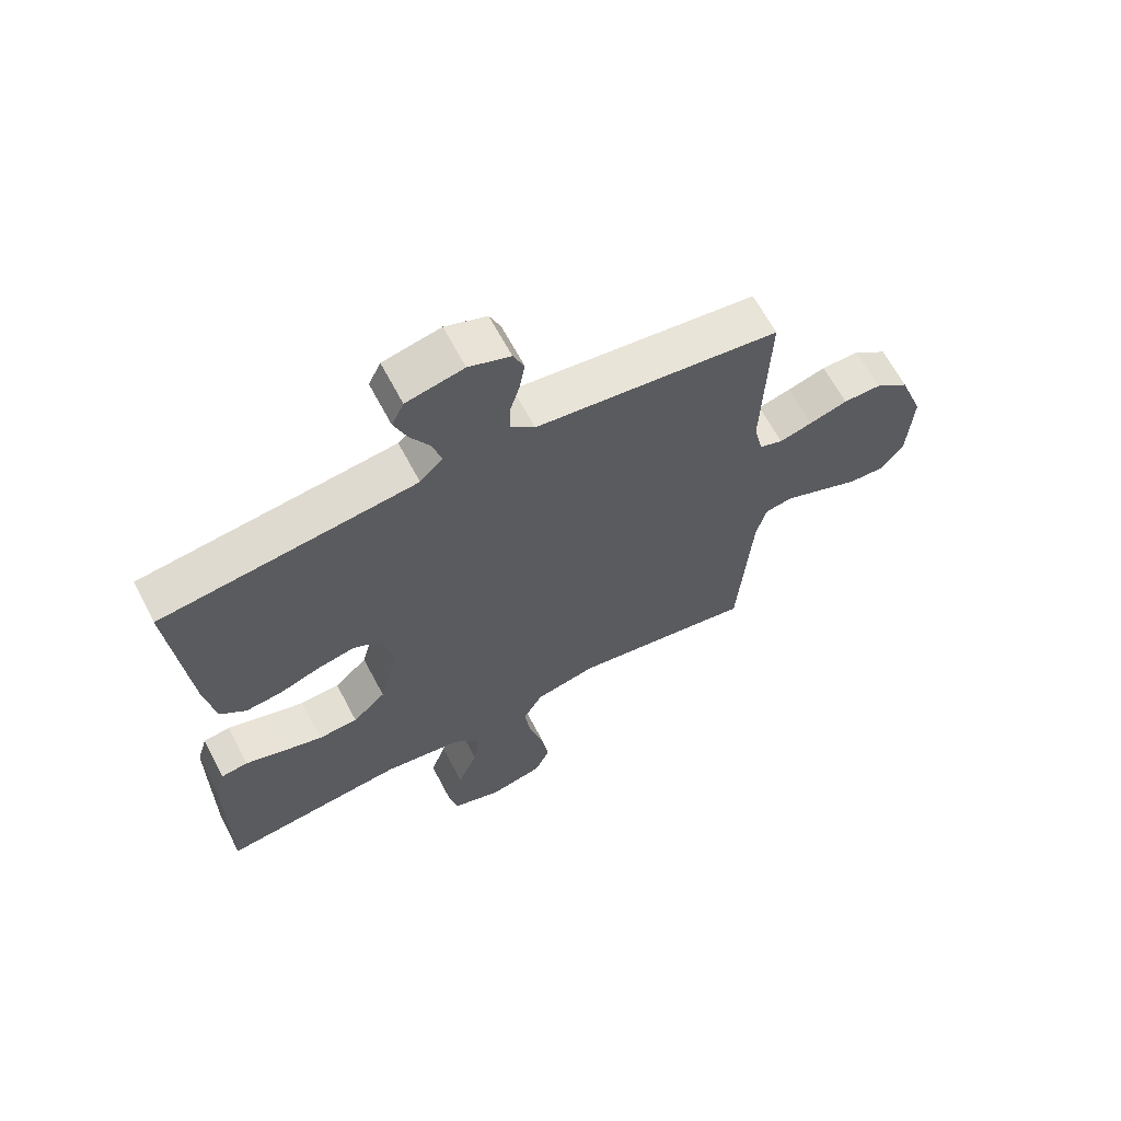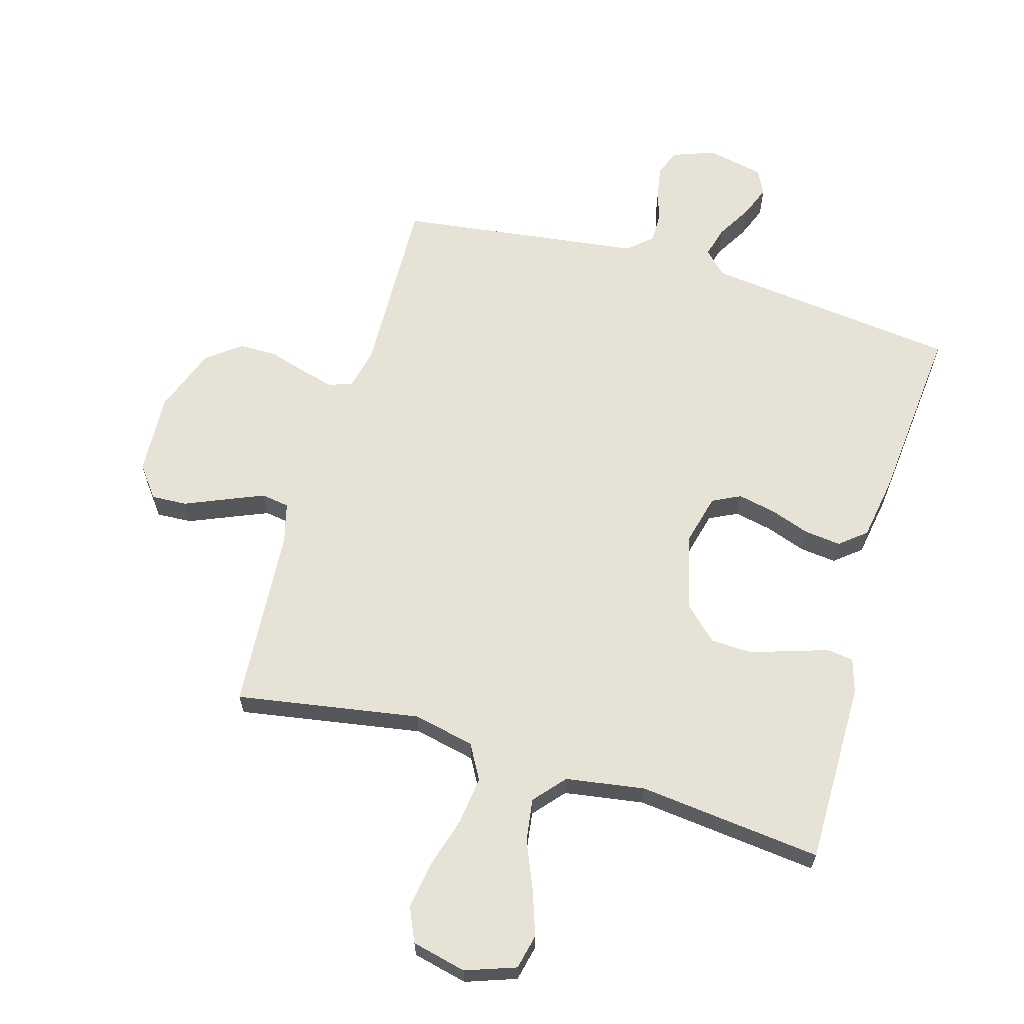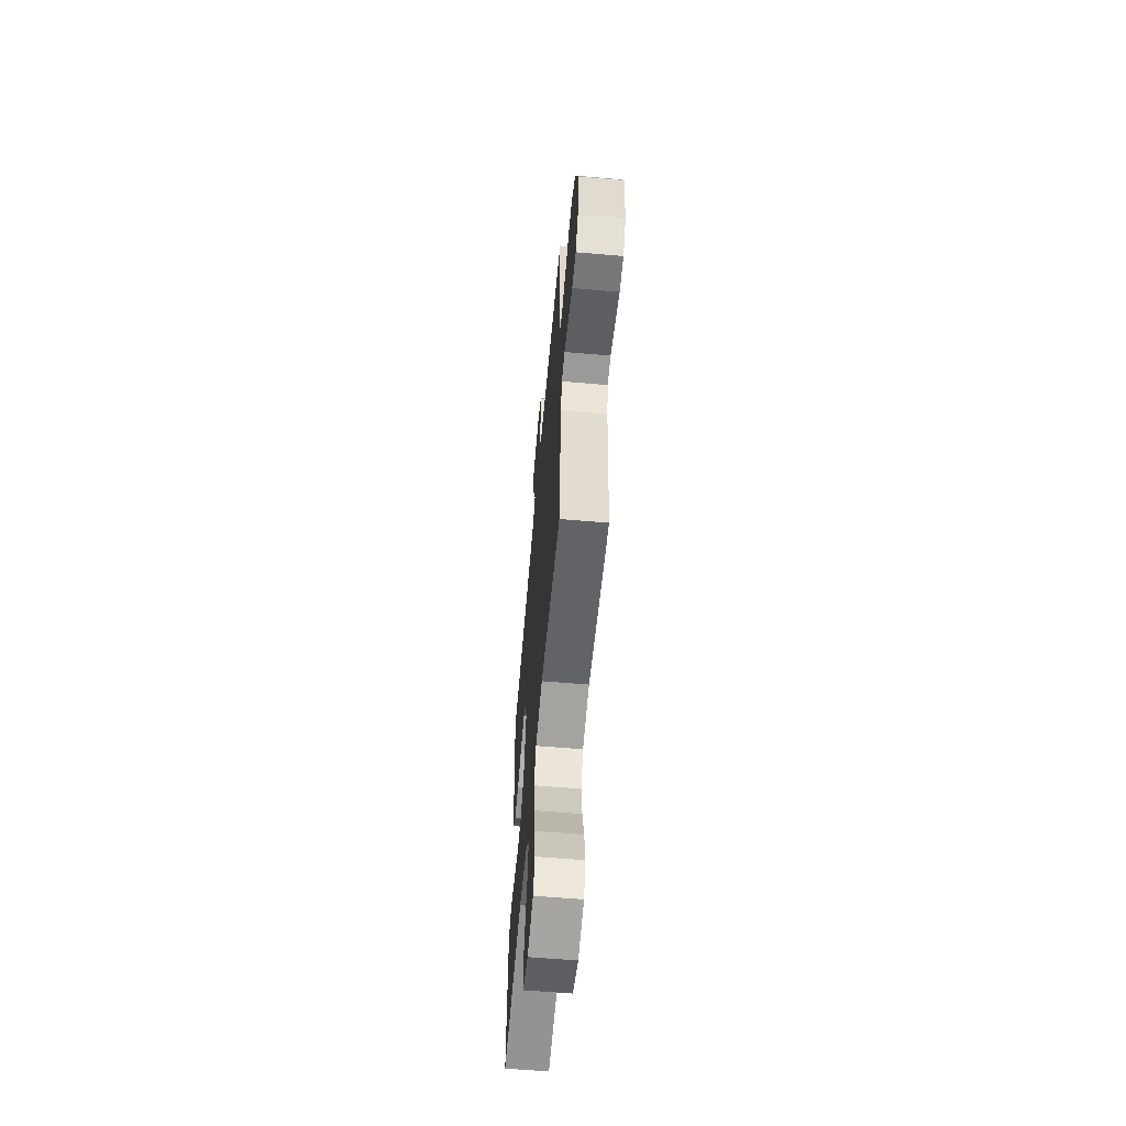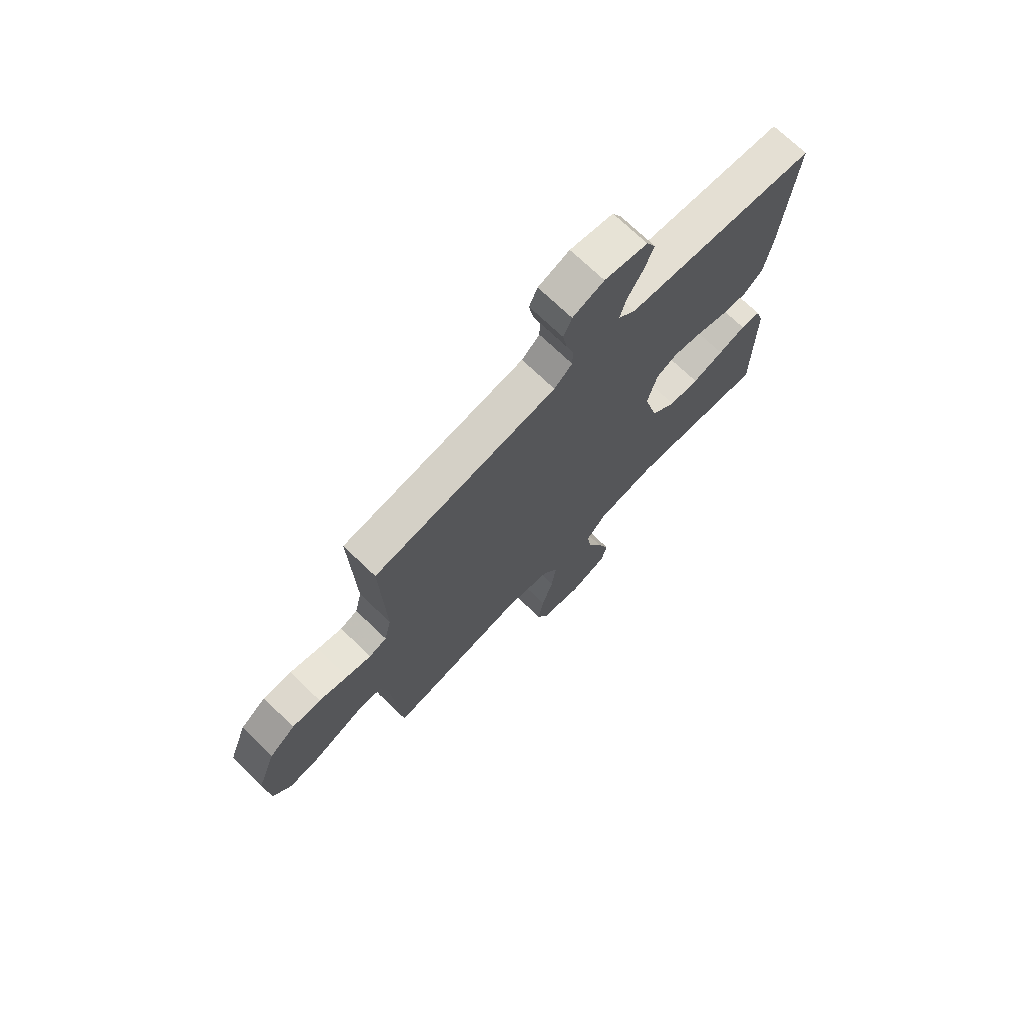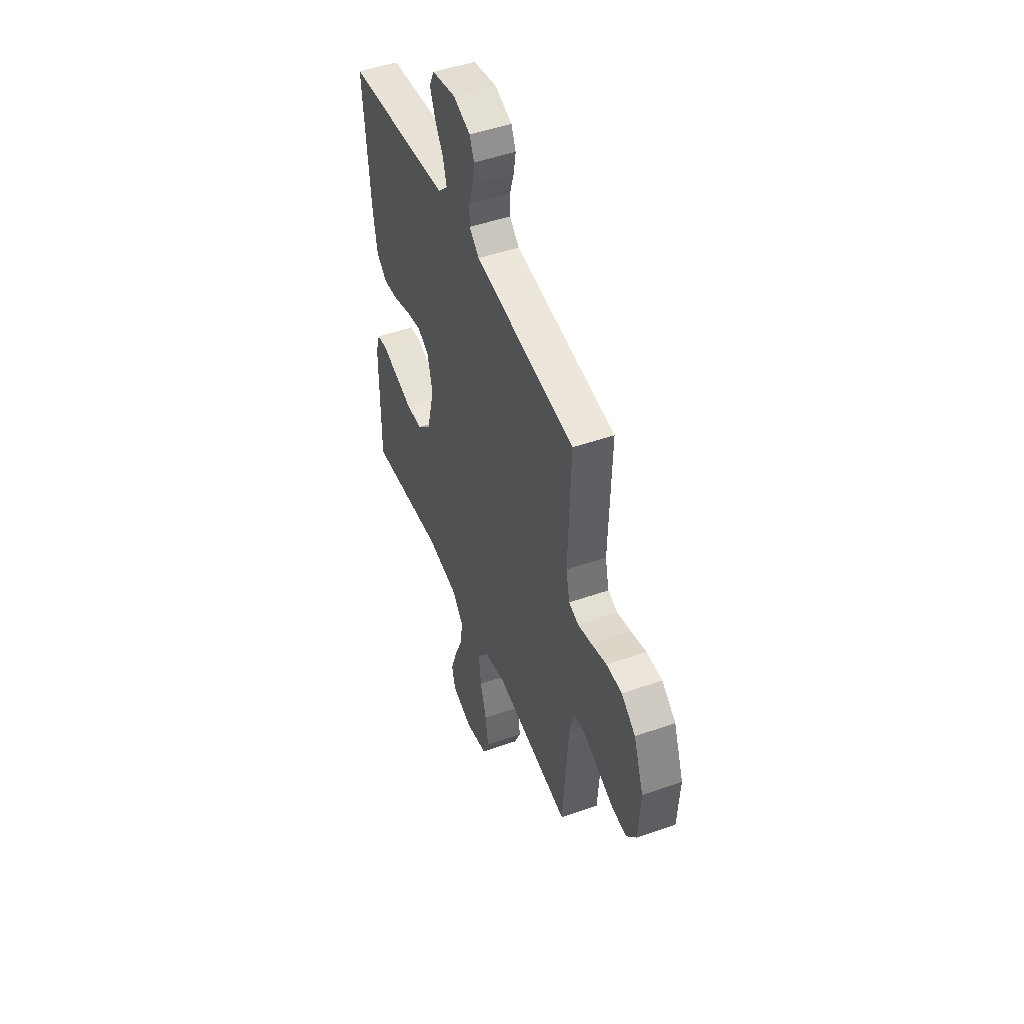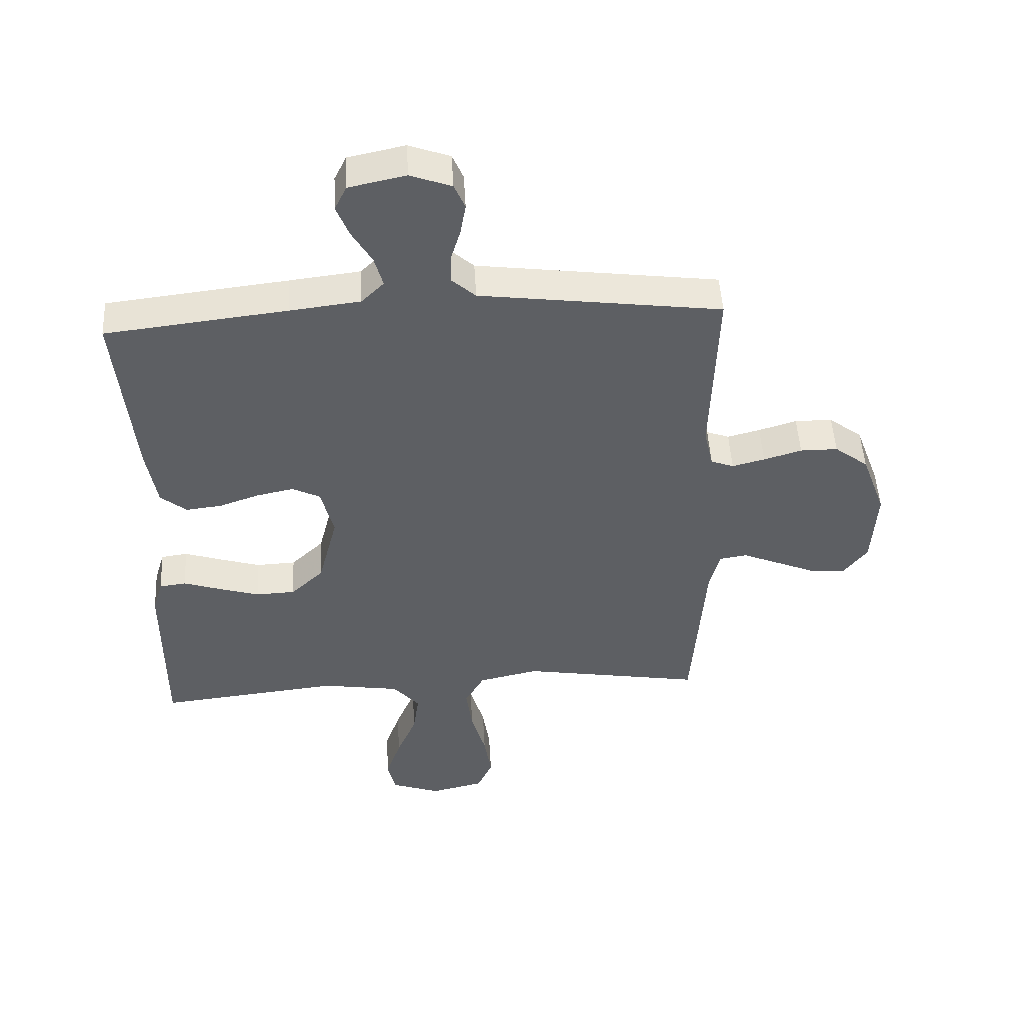
<metadata>
{"format":"obj","ext":"obj","renderer":"f3d","projection":"perspective","resolution":1024,"background":"white","views":[{"elev":64.9,"azim":-27.8,"up":"+Z"},{"elev":63.6,"azim":-163.8,"up":"+Y"},{"elev":-60.5,"azim":85.0,"up":"+Z"},{"elev":72.2,"azim":133.8,"up":"+Z"},{"elev":48.3,"azim":68.5,"up":"+Z"},{"elev":49.1,"azim":-3.2,"up":"+Z"}]}
</metadata>
<code>
v -0.5 0.07 0.5
v -0.2 0.07 0.535
v -0.083 0.07 0.549
v -0.046 0.07 0.586
v -0.06 0.07 0.637
v -0.093 0.07 0.693
v -0.114 0.07 0.746
v -0.094 0.07 0.787
v 0 0.07 0.807
v 0.068 0.07 0.782
v 0.086 0.07 0.74
v 0.077 0.07 0.688
v 0.061 0.07 0.635
v 0.061 0.07 0.587
v 0.1 0.07 0.552
v 0.2 0.07 0.539
v 0.5 0.07 0.5
v 0.49 0.07 0.2
v 0.505 0.07 0.133
v 0.543 0.07 0.119
v 0.597 0.07 0.133
v 0.66 0.07 0.152
v 0.722 0.07 0.152
v 0.778 0.07 0.109
v 0.818 0.07 0
v 0.81 0.07 -0.133
v 0.771 0.07 -0.184
v 0.713 0.07 -0.181
v 0.647 0.07 -0.153
v 0.585 0.07 -0.127
v 0.539 0.07 -0.134
v 0.522 0.07 -0.2
v 0.5 0.07 -0.5
v 0.2 0.07 -0.45
v 0.1 0.07 -0.472
v 0.068 0.07 -0.529
v 0.078 0.07 -0.607
v 0.102 0.07 -0.691
v 0.114 0.07 -0.768
v 0.089 0.07 -0.824
v 0 0.07 -0.845
v -0.082 0.07 -0.816
v -0.095 0.07 -0.759
v -0.07 0.07 -0.686
v -0.037 0.07 -0.608
v -0.027 0.07 -0.538
v -0.071 0.07 -0.487
v -0.2 0.07 -0.467
v -0.5 0.07 -0.5
v -0.499 0.07 -0.2
v -0.482 0.07 -0.144
v -0.438 0.07 -0.138
v -0.378 0.07 -0.158
v -0.309 0.07 -0.179
v -0.244 0.07 -0.176
v -0.19 0.07 -0.125
v -0.158 0.07 0
v -0.179 0.07 0.084
v -0.225 0.07 0.107
v -0.287 0.07 0.094
v -0.352 0.07 0.071
v -0.412 0.07 0.064
v -0.455 0.07 0.099
v -0.472 0.07 0.2
v -0.5 0 0.5
v -0.2 0 0.535
v -0.083 0 0.549
v -0.046 0 0.586
v -0.06 0 0.637
v -0.093 0 0.693
v -0.114 0 0.746
v -0.094 0 0.787
v 0 0 0.807
v 0.068 0 0.782
v 0.086 0 0.74
v 0.077 0 0.688
v 0.061 0 0.635
v 0.061 0 0.587
v 0.1 0 0.552
v 0.2 0 0.539
v 0.5 0 0.5
v 0.49 0 0.2
v 0.505 0 0.133
v 0.543 0 0.119
v 0.597 0 0.133
v 0.66 0 0.152
v 0.722 0 0.152
v 0.778 0 0.109
v 0.818 0 0
v 0.81 0 -0.133
v 0.771 0 -0.184
v 0.713 0 -0.181
v 0.647 0 -0.153
v 0.585 0 -0.127
v 0.539 0 -0.134
v 0.522 0 -0.2
v 0.5 0 -0.5
v 0.2 0 -0.45
v 0.1 0 -0.472
v 0.068 0 -0.529
v 0.078 0 -0.607
v 0.102 0 -0.691
v 0.114 0 -0.768
v 0.089 0 -0.824
v 0 0 -0.845
v -0.082 0 -0.816
v -0.095 0 -0.759
v -0.07 0 -0.686
v -0.037 0 -0.608
v -0.027 0 -0.538
v -0.071 0 -0.487
v -0.2 0 -0.467
v -0.5 0 -0.5
v -0.499 0 -0.2
v -0.482 0 -0.144
v -0.438 0 -0.138
v -0.378 0 -0.158
v -0.309 0 -0.179
v -0.244 0 -0.176
v -0.19 0 -0.125
v -0.158 0 0
v -0.179 0 0.084
v -0.225 0 0.107
v -0.287 0 0.094
v -0.352 0 0.071
v -0.412 0 0.064
v -0.455 0 0.099
v -0.472 0 0.2
f 63 64 1 2
f 60 61 62 63
f 59 60 63 2
f 58 59 2 3
f 57 58 3 4
f 50 51 52 53
f 48 49 50 53
f 47 48 53 54
f 46 47 54 55
f 42 43 44 45
f 40 41 42 45
f 40 45 46
f 37 38 39 40
f 36 37 40 46
f 35 36 46 55
f 32 33 34
f 31 32 34 35
f 26 27 28 29
f 26 29 30
f 25 26 30
f 24 25 30 31
f 21 22 23 24
f 20 21 24 31
f 15 16 17 18
f 14 15 18 19
f 10 11 12 13
f 8 9 10 13
f 8 13 14
f 5 6 7 8
f 4 5 8 14
f 57 4 14 19
f 31 35 55 56
f 31 56 57
f 19 20 31 57
f 66 65 128 127
f 127 126 125 124
f 66 127 124 123
f 67 66 123 122
f 68 67 122 121
f 117 116 115 114
f 117 114 113 112
f 118 117 112 111
f 119 118 111 110
f 109 108 107 106
f 109 106 105 104
f 110 109 104
f 104 103 102 101
f 110 104 101 100
f 119 110 100 99
f 98 97 96
f 99 98 96 95
f 93 92 91 90
f 94 93 90
f 94 90 89
f 95 94 89 88
f 88 87 86 85
f 95 88 85 84
f 82 81 80 79
f 83 82 79 78
f 77 76 75 74
f 77 74 73 72
f 78 77 72
f 72 71 70 69
f 78 72 69 68
f 83 78 68 121
f 120 119 99 95
f 121 120 95
f 121 95 84 83
f 1 65 66 2
f 2 66 67 3
f 3 67 68 4
f 4 68 69 5
f 5 69 70 6
f 6 70 71 7
f 7 71 72 8
f 8 72 73 9
f 9 73 74 10
f 10 74 75 11
f 11 75 76 12
f 12 76 77 13
f 13 77 78 14
f 14 78 79 15
f 15 79 80 16
f 16 80 81 17
f 17 81 82 18
f 18 82 83 19
f 19 83 84 20
f 20 84 85 21
f 21 85 86 22
f 22 86 87 23
f 23 87 88 24
f 24 88 89 25
f 25 89 90 26
f 26 90 91 27
f 27 91 92 28
f 28 92 93 29
f 29 93 94 30
f 30 94 95 31
f 31 95 96 32
f 32 96 97 33
f 33 97 98 34
f 34 98 99 35
f 35 99 100 36
f 36 100 101 37
f 37 101 102 38
f 38 102 103 39
f 39 103 104 40
f 40 104 105 41
f 41 105 106 42
f 42 106 107 43
f 43 107 108 44
f 44 108 109 45
f 45 109 110 46
f 46 110 111 47
f 47 111 112 48
f 48 112 113 49
f 49 113 114 50
f 50 114 115 51
f 51 115 116 52
f 52 116 117 53
f 53 117 118 54
f 54 118 119 55
f 55 119 120 56
f 56 120 121 57
f 57 121 122 58
f 58 122 123 59
f 59 123 124 60
f 60 124 125 61
f 61 125 126 62
f 62 126 127 63
f 63 127 128 64
f 64 128 65 1

</code>
